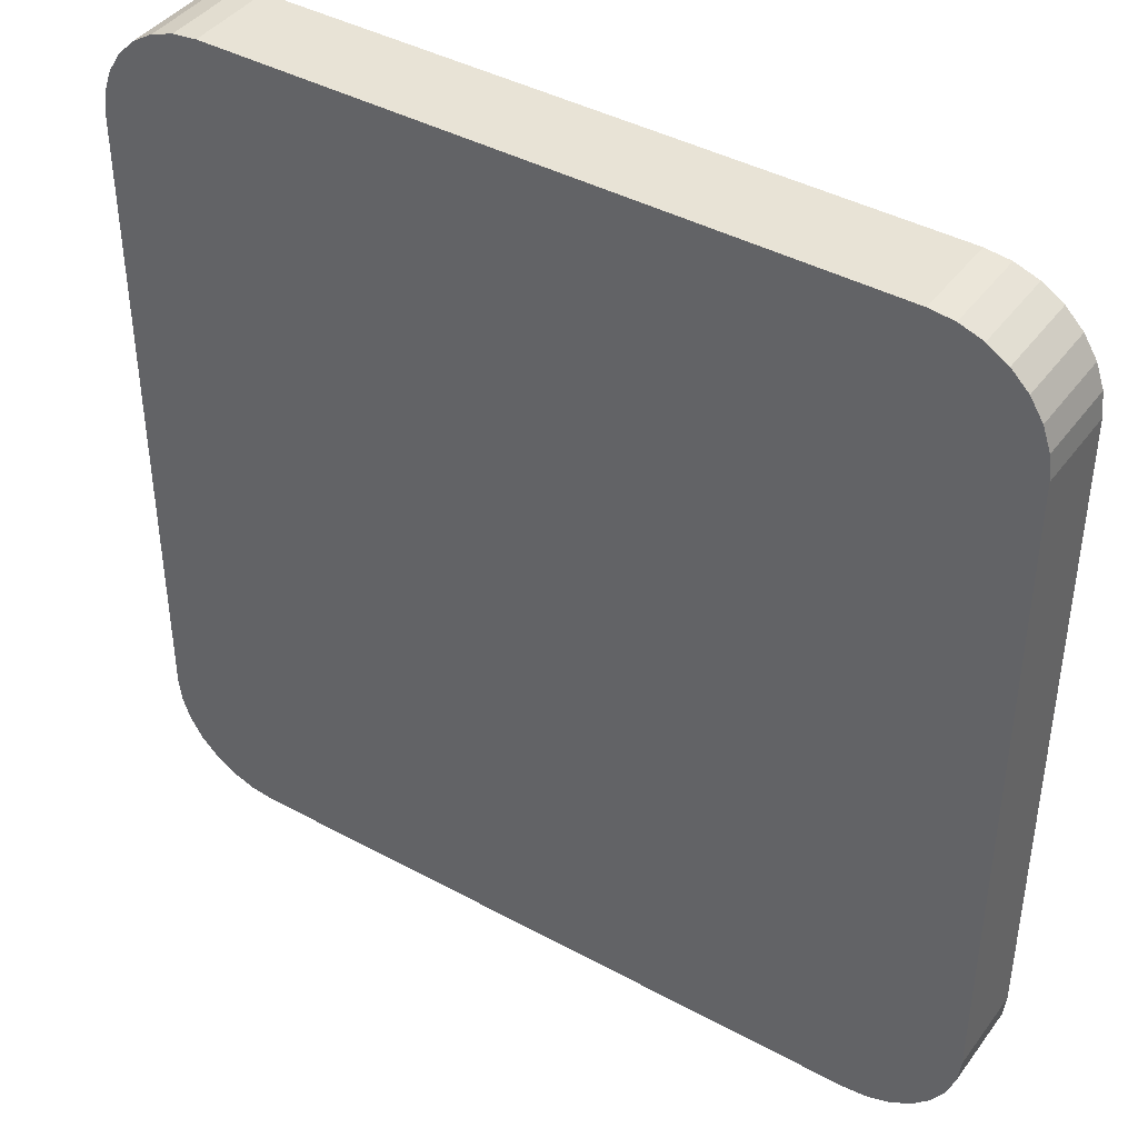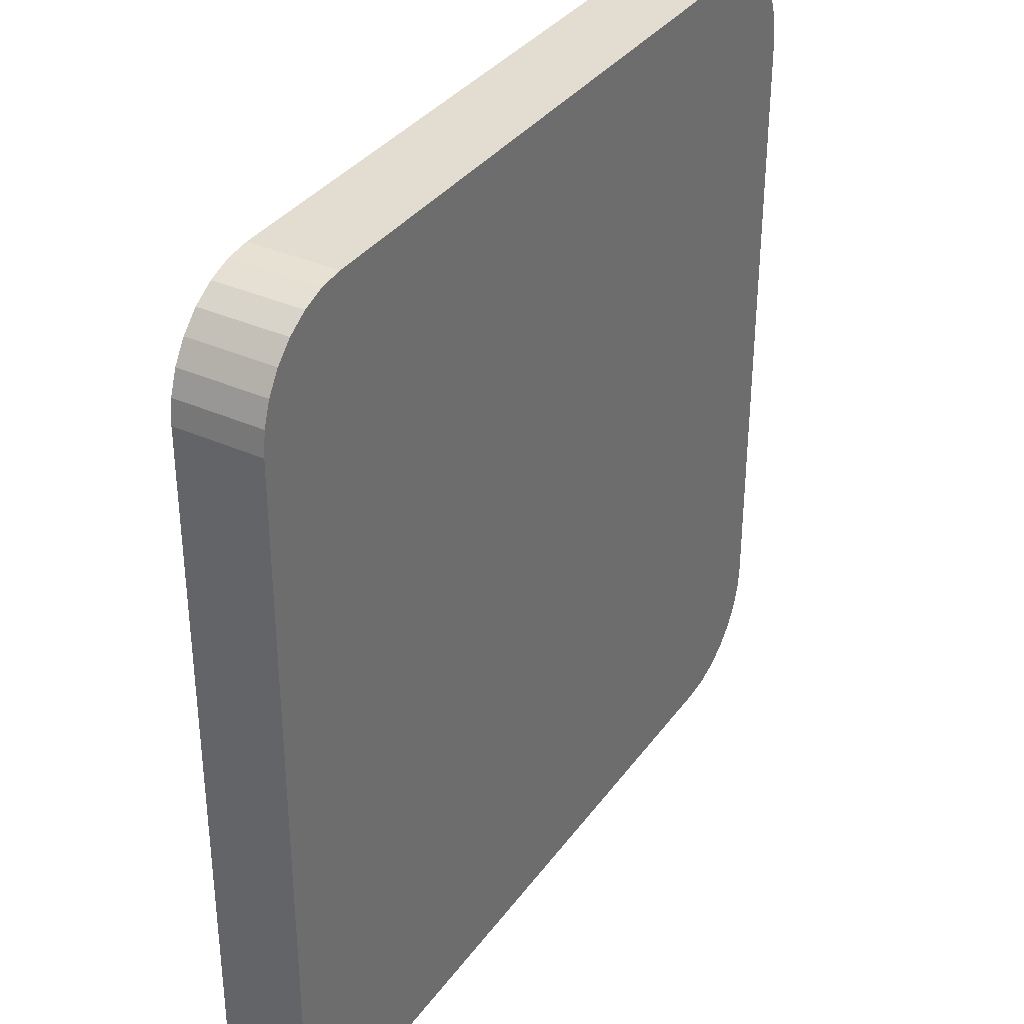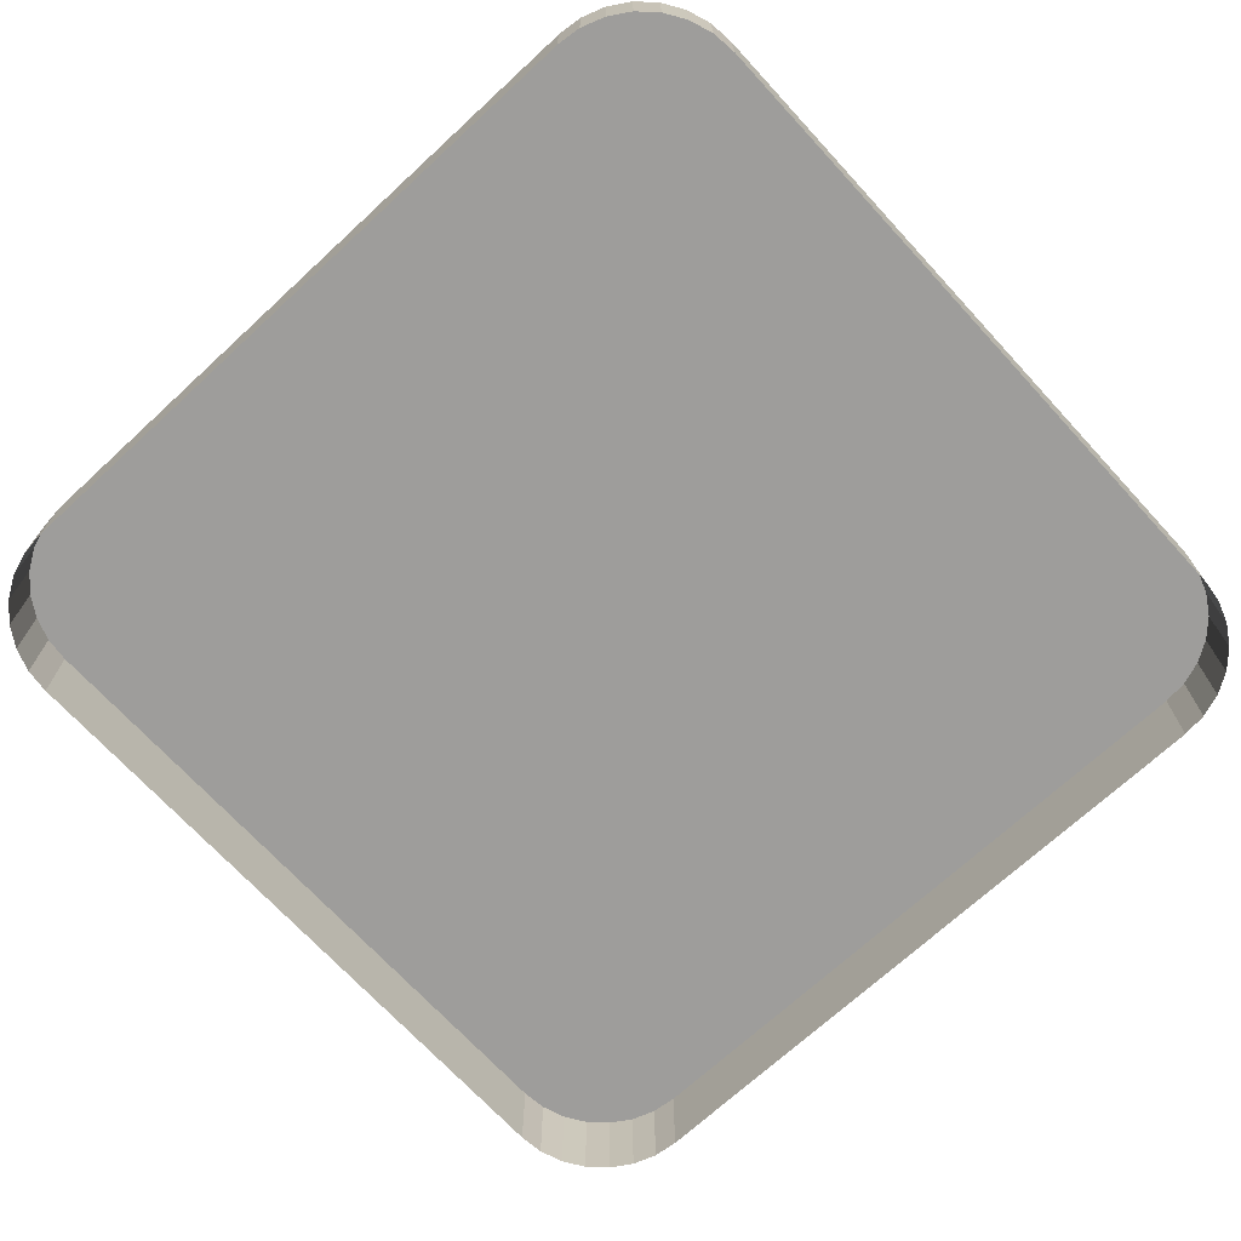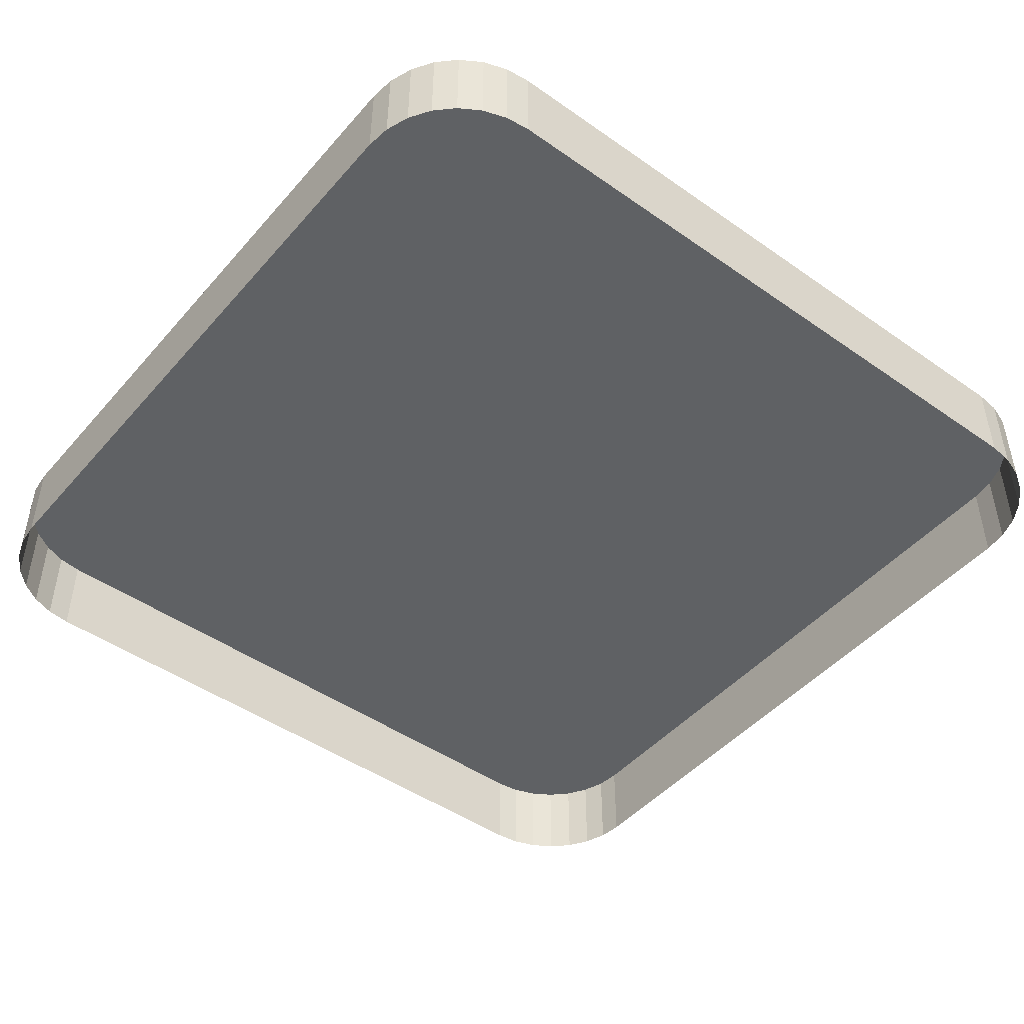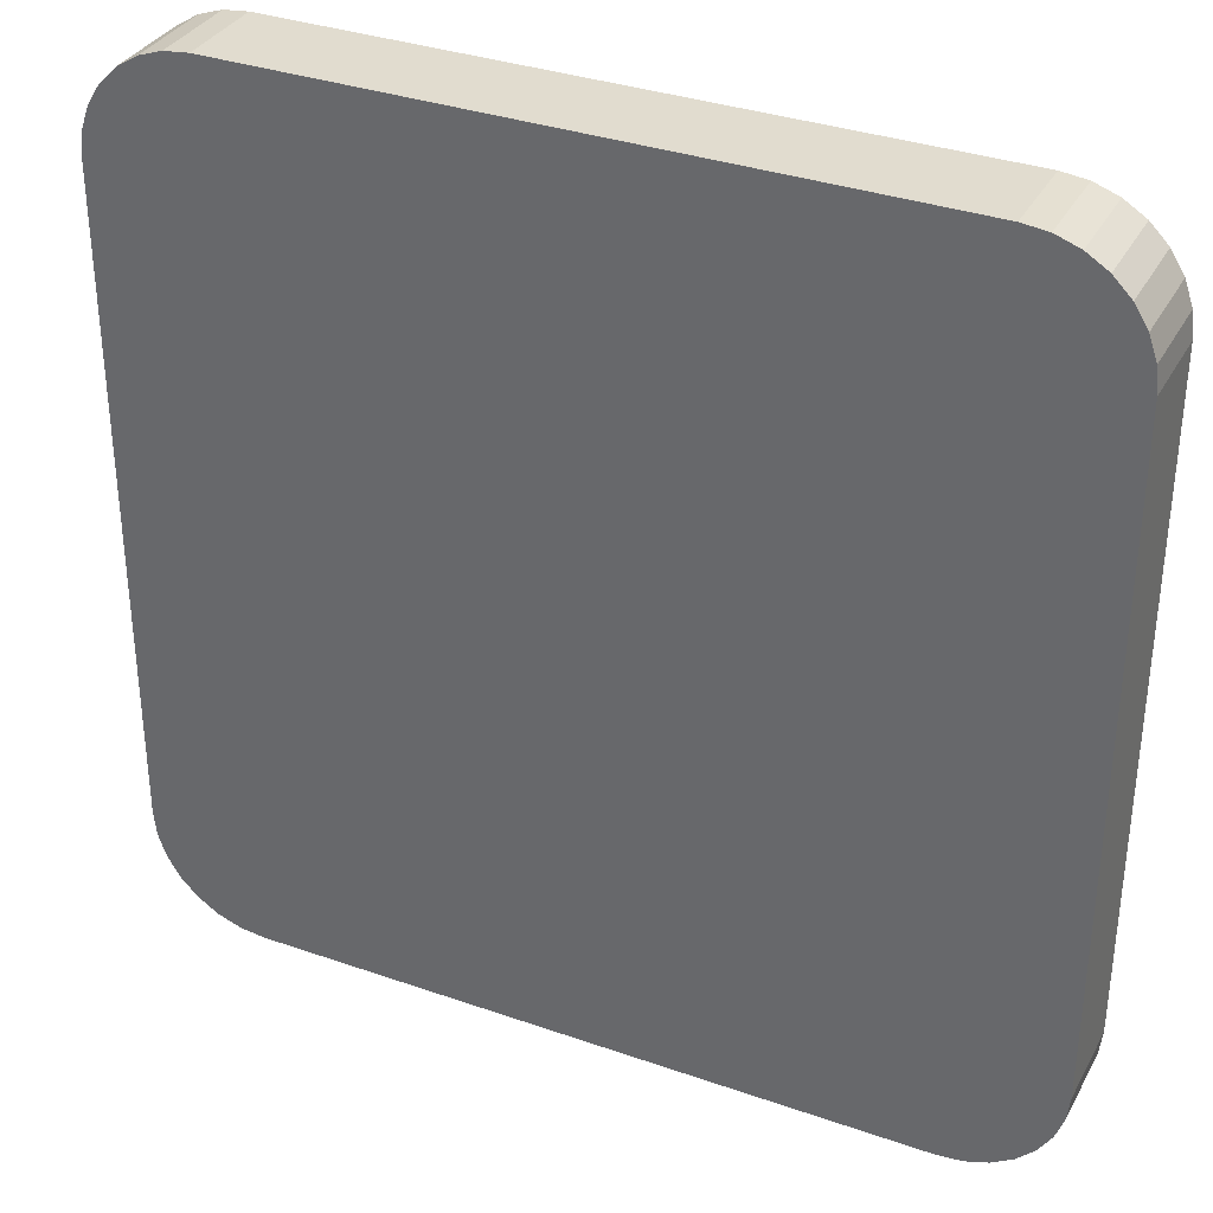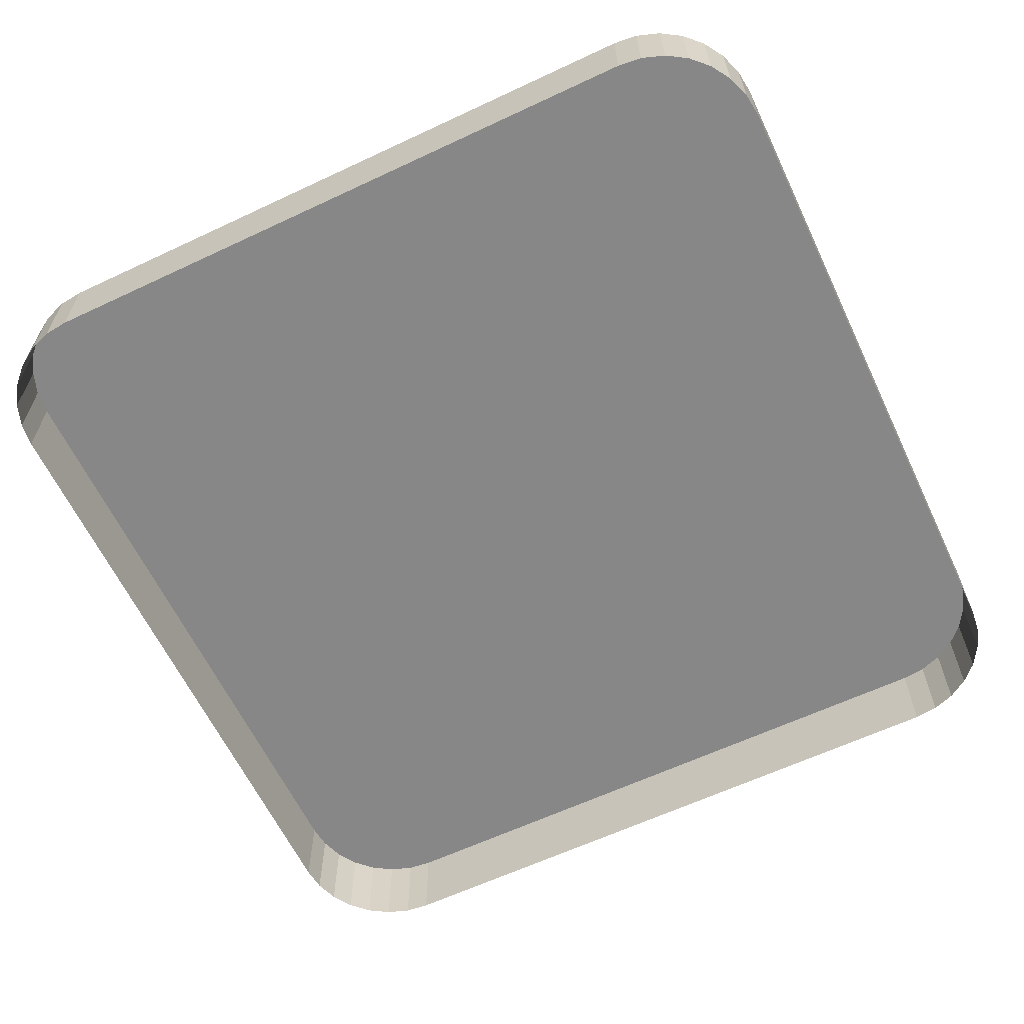
<metadata>
{"format":"obj","ext":"obj","renderer":"f3d","projection":"perspective","resolution":1024,"background":"white","views":[{"elev":41.5,"azim":33.3,"up":"+Y"},{"elev":35.1,"azim":-59.1,"up":"+Y"},{"elev":-70.7,"azim":-137.4,"up":"+Z"},{"elev":-46.7,"azim":51.4,"up":"+Z"},{"elev":34.2,"azim":25.2,"up":"+Y"},{"elev":-62.4,"azim":25.4,"up":"+Z"}]}
</metadata>
<code>
o LM_L_LSC3_UnderPF
v 315.6 214.2 -8.345
v 315.6 214.2 -13.05
v 314.3 214.4 -13.05
v 316.9 213.8 -8.345
v 316.9 213.8 -13.05
v 315.6 214.2 -13.05
v 314.3 214.4 -13.05
v 279 214.4 -13.05
v 314.3 214.4 -8.345
v 318 213.1 -8.345
v 318 213.1 -13.05
v 316.9 213.8 -13.05
v 318.9 212.1 -8.345
v 318.9 212.1 -13.05
v 318 213.1 -13.05
v 314.3 214.4 -8.345
v 315.6 214.2 -8.345
v 314.3 214.4 -13.05
v 315.6 214.2 -8.345
v 316.9 213.8 -8.345
v 315.6 214.2 -13.05
v 316.9 213.8 -8.345
v 318 213.1 -8.345
v 316.9 213.8 -13.05
v 279 214.4 -8.345
v 279 214.4 -13.05
v 277.7 214.3 -13.05
v 319.6 211 -8.345
v 319.6 211 -13.05
v 318.9 212.1 -13.05
v 277.7 214.3 -8.345
v 277.7 214.3 -13.05
v 276.5 213.8 -13.05
v 318 213.1 -8.345
v 318.9 212.1 -8.345
v 318 213.1 -13.05
v 279 214.4 -13.05
v 279 214.4 -8.345
v 314.3 214.4 -8.345
v 276.5 213.8 -8.345
v 276.5 213.8 -13.05
v 275.4 213.1 -13.05
v 316.9 213.8 -8.345
v 315.6 214.2 -8.345
v 314.3 214.4 -8.345
v 320 209.8 -8.345
v 320 209.8 -13.05
v 319.6 211 -13.05
v 318.9 212.1 -8.345
v 319.6 211 -8.345
v 318.9 212.1 -13.05
v 275.4 213.1 -8.345
v 275.4 213.1 -13.05
v 274.4 212.2 -13.05
v 277.7 214.3 -8.345
v 279 214.4 -8.345
v 277.7 214.3 -13.05
v 318.9 212.1 -8.345
v 318 213.1 -8.345
v 316.9 213.8 -8.345
v 276.5 213.8 -8.345
v 277.7 214.3 -8.345
v 276.5 213.8 -13.05
v 320 209.8 -8.345
v 316.9 213.8 -8.345
v 314.3 214.4 -8.345
v 320.2 208.5 -8.345
v 320.2 208.5 -13.05
v 320 209.8 -13.05
v 319.6 211 -8.345
v 320 209.8 -8.345
v 319.6 211 -13.05
v 319.6 211 -8.345
v 318.9 212.1 -8.345
v 274.4 212.2 -8.345
v 274.4 212.2 -13.05
v 273.7 211.1 -13.05
v 275.4 213.1 -8.345
v 276.5 213.8 -8.345
v 275.4 213.1 -13.05
v 320 209.8 -8.345
v 320.2 208.5 -8.345
v 320 209.8 -13.05
v 274.4 212.2 -8.345
v 275.4 213.1 -8.345
v 274.4 212.2 -13.05
v 273.7 211.1 -8.345
v 273.7 211.1 -13.05
v 273.3 209.8 -13.05
v 320.2 208.5 -8.345
v 277.7 214.3 -8.345
v 276.5 213.8 -8.345
v 275.4 213.1 -8.345
v 273.1 208.5 -8.345
v 279 214.4 -8.345
v 273.7 211.1 -8.345
v 274.4 212.2 -8.345
v 273.7 211.1 -13.05
v 277.7 214.3 -8.345
v 275.4 213.1 -8.345
v 273.7 211.1 -8.345
v 273.3 209.8 -8.345
v 273.3 209.8 -13.05
v 273.1 208.5 -13.05
v 274.4 212.2 -8.345
v 273.7 211.1 -8.345
v 273.3 209.8 -8.345
v 273.7 211.1 -8.345
v 273.3 209.8 -13.05
v 277.7 214.3 -8.345
v 273.7 211.1 -8.345
v 273.1 208.5 -8.345
v 273.1 208.5 -8.345
v 273.3 209.8 -8.345
v 320.2 208.5 -8.345
v 320.2 173.2 -8.345
v 320.2 208.5 -13.05
v 273.1 208.5 -8.345
v 273.1 208.5 -13.05
v 273.1 173.2 -13.05
v 320.2 173.2 -8.345
v 320.2 173.2 -13.05
v 273.1 173.2 -8.345
v 273.1 173.2 -8.345
v 320 171.9 -8.345
v 320 171.9 -13.05
v 320.2 173.2 -13.05
v 320.2 173.2 -8.345
v 320 171.9 -8.345
v 320.2 173.2 -13.05
v 319.6 170.6 -8.345
v 319.6 170.6 -13.05
v 320 171.9 -13.05
v 318.9 169.5 -8.345
v 318.9 169.5 -13.05
v 319.6 170.6 -13.05
v 320 171.9 -8.345
v 273.1 173.2 -8.345
v 273.1 173.2 -13.05
v 273.2 171.9 -13.05
v 317.9 168.6 -8.345
v 317.9 168.6 -13.05
v 318.9 169.5 -13.05
v 319.6 170.6 -8.345
v 318.9 169.5 -8.345
v 319.6 170.6 -13.05
v 319.6 170.6 -8.345
v 320 171.9 -8.345
v 273.2 171.9 -8.345
v 273.2 171.9 -13.05
v 273.7 170.7 -13.05
v 316.8 167.9 -8.345
v 316.8 167.9 -13.05
v 317.9 168.6 -13.05
v 318.9 169.5 -8.345
v 317.9 168.6 -8.345
v 318.9 169.5 -13.05
v 315.6 167.4 -8.345
v 315.6 167.4 -13.05
v 316.8 167.9 -13.05
v 273.2 171.9 -8.345
v 273.1 173.2 -8.345
v 273.2 171.9 -13.05
v 273.7 170.7 -8.345
v 273.7 170.7 -13.05
v 274.4 169.6 -13.05
v 314.3 167.3 -8.345
v 314.3 167.3 -13.05
v 315.6 167.4 -13.05
v 315.6 167.4 -8.345
v 319.6 170.6 -8.345
v 320.2 173.2 -8.345
v 317.9 168.6 -8.345
v 316.8 167.9 -8.345
v 317.9 168.6 -13.05
v 317.9 168.6 -8.345
v 318.9 169.5 -8.345
v 273.7 170.7 -8.345
v 273.2 171.9 -8.345
v 273.7 170.7 -13.05
v 274.4 169.6 -8.345
v 274.4 169.6 -13.05
v 275.3 168.6 -13.05
v 279 167.3 -8.345
v 316.8 167.9 -8.345
v 314.3 167.3 -8.345
v 315.6 167.4 -8.345
v 315.6 167.4 -8.345
v 314.3 167.3 -8.345
v 315.6 167.4 -13.05
v 279 167.3 -8.345
v 279 167.3 -13.05
v 314.3 167.3 -13.05
v 315.6 167.4 -8.345
v 317.9 168.6 -8.345
v 319.6 170.6 -8.345
v 275.3 168.6 -8.345
v 275.3 168.6 -13.05
v 276.4 167.9 -13.05
v 274.4 169.6 -8.345
v 273.7 170.7 -8.345
v 274.4 169.6 -13.05
v 320.2 173.2 -8.345
v 279 167.3 -8.345
v 314.3 167.3 -8.345
v 276.4 167.9 -8.345
v 276.4 167.9 -13.05
v 277.7 167.5 -13.05
v 277.7 167.5 -8.345
v 277.7 167.5 -13.05
v 279 167.3 -13.05
v 314.3 167.3 -8.345
v 279 167.3 -8.345
v 314.3 167.3 -13.05
v 316.8 167.9 -8.345
v 273.2 171.9 -8.345
v 275.3 168.6 -8.345
v 274.4 169.6 -8.345
v 275.3 168.6 -13.05
v 276.4 167.9 -8.345
v 273.7 170.7 -8.345
v 276.4 167.9 -8.345
v 275.3 168.6 -8.345
v 276.4 167.9 -13.05
v 277.7 167.5 -8.345
v 276.4 167.9 -8.345
v 277.7 167.5 -13.05
v 279 167.3 -8.345
v 277.7 167.5 -8.345
v 279 167.3 -13.05
v 276.4 167.9 -8.345
v 273.7 170.7 -8.345
v 274.4 169.6 -8.345
v 273.2 171.9 -8.345
v 276.4 167.9 -8.345
v 279 167.3 -8.345
v 274.4 169.6 -8.345
v 275.3 168.6 -8.345
v 276.4 167.9 -8.345
v 276.4 167.9 -8.345
v 277.7 167.5 -8.345
v 279 167.3 -8.345
f 3 2 1
f 6 5 4
f 9 8 7
f 12 11 10
f 15 14 13
f 18 17 16
f 21 20 19
f 24 23 22
f 27 26 25
f 30 29 28
f 33 32 31
f 36 35 34
f 39 38 37
f 42 41 40
f 45 44 43
f 48 47 46
f 51 50 49
f 54 53 52
f 57 56 55
f 60 59 58
f 63 62 61
f 66 65 64
f 69 68 67
f 72 71 70
f 74 73 65
f 77 76 75
f 80 79 78
f 73 64 65
f 83 82 81
f 86 85 84
f 89 88 87
f 64 90 66
f 93 92 91
f 95 66 94
f 98 97 96
f 101 100 99
f 104 103 102
f 90 94 66
f 91 95 94
f 106 105 93
f 109 108 107
f 112 111 110
f 104 102 113
f 94 114 106
f 117 116 115
f 120 119 118
f 90 121 94
f 117 122 116
f 120 118 123
f 124 94 121
f 127 126 125
f 130 129 128
f 133 132 131
f 136 135 134
f 133 131 137
f 140 139 138
f 143 142 141
f 146 145 144
f 121 148 147
f 151 150 149
f 154 153 152
f 157 156 155
f 160 159 158
f 163 162 161
f 166 165 164
f 169 168 167
f 172 171 170
f 175 174 173
f 147 177 176
f 180 179 178
f 183 182 181
f 124 121 184
f 160 158 185
f 187 186 121
f 190 189 188
f 193 192 191
f 196 195 194
f 199 198 197
f 202 201 200
f 205 204 203
f 208 207 206
f 211 210 209
f 214 213 212
f 176 215 187
f 216 124 184
f 219 218 217
f 221 216 220
f 224 223 222
f 227 226 225
f 230 229 228
f 233 232 231
f 236 235 234
f 239 238 237
f 242 241 240

</code>
